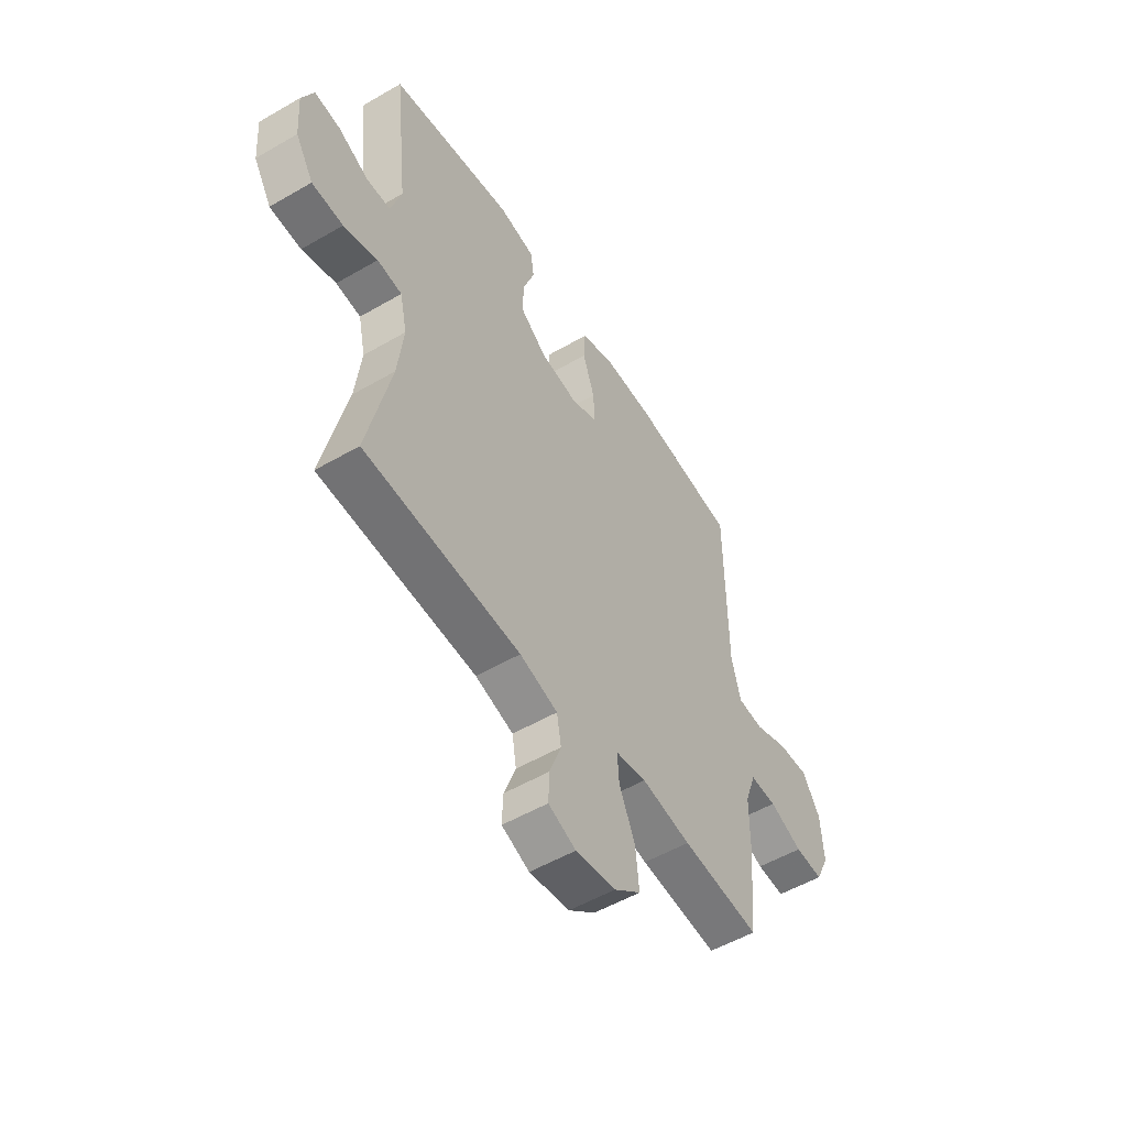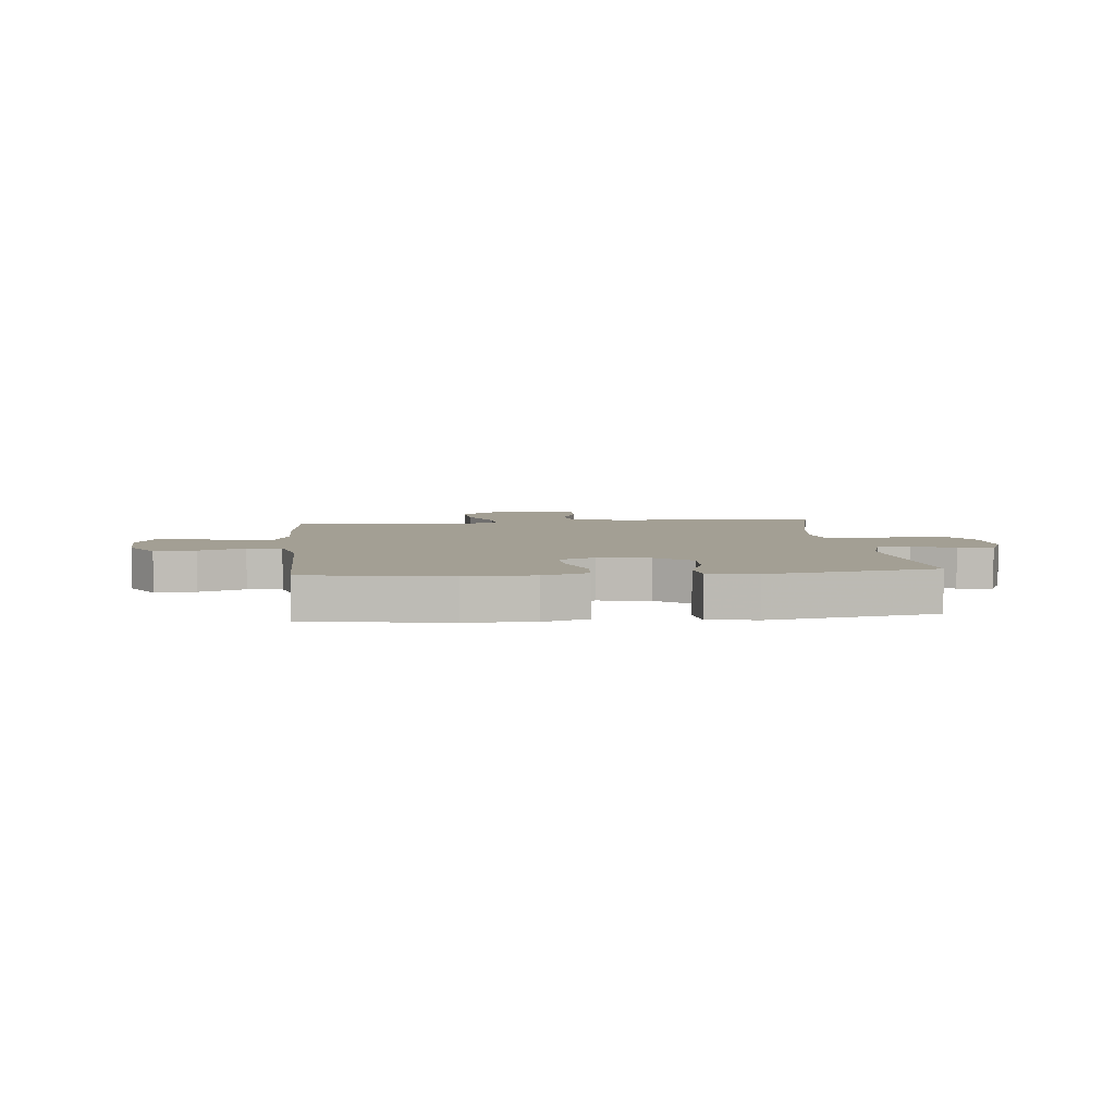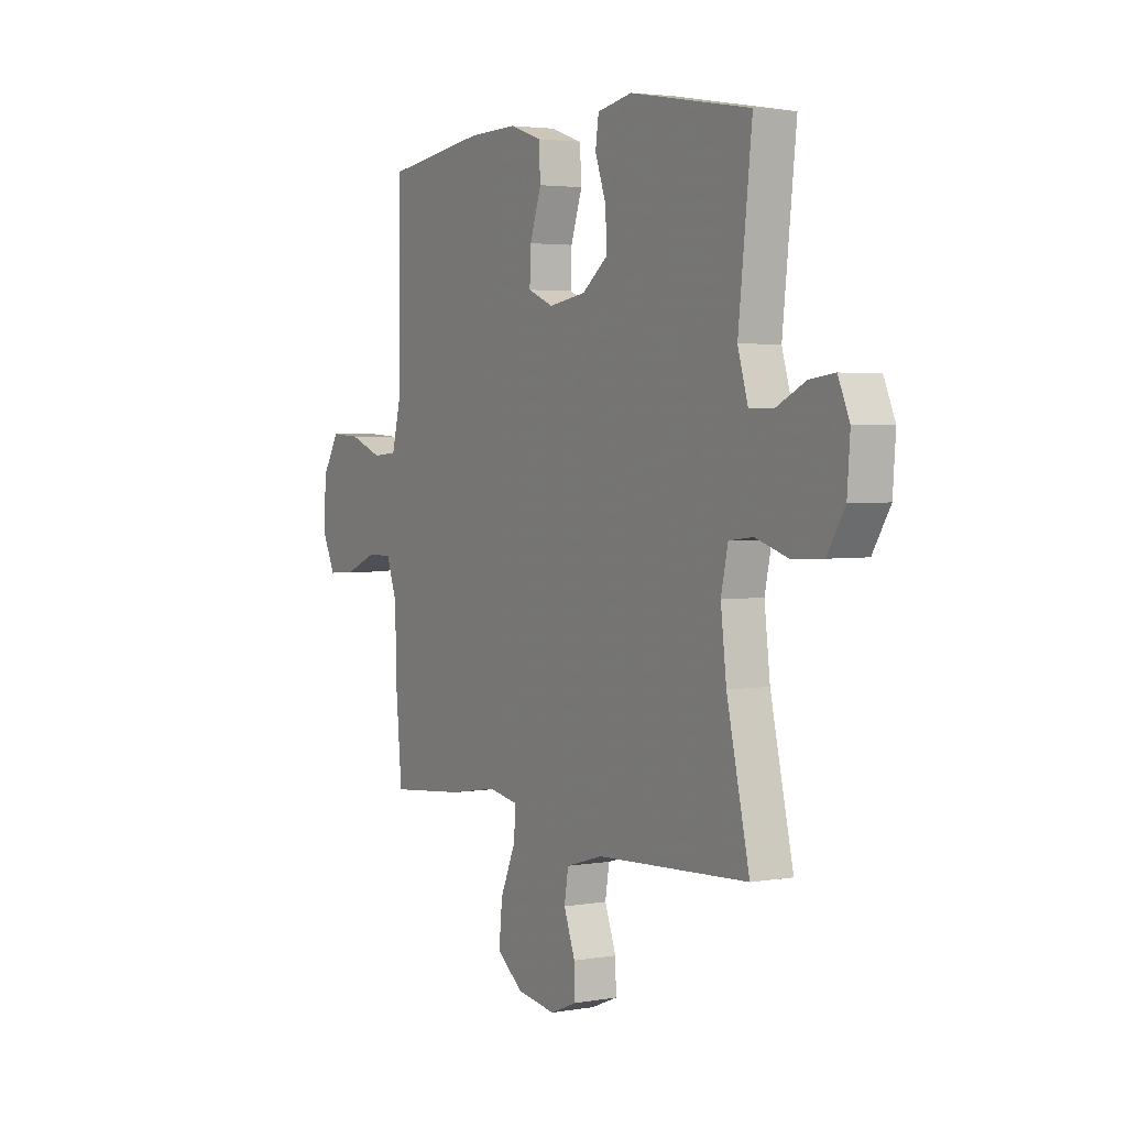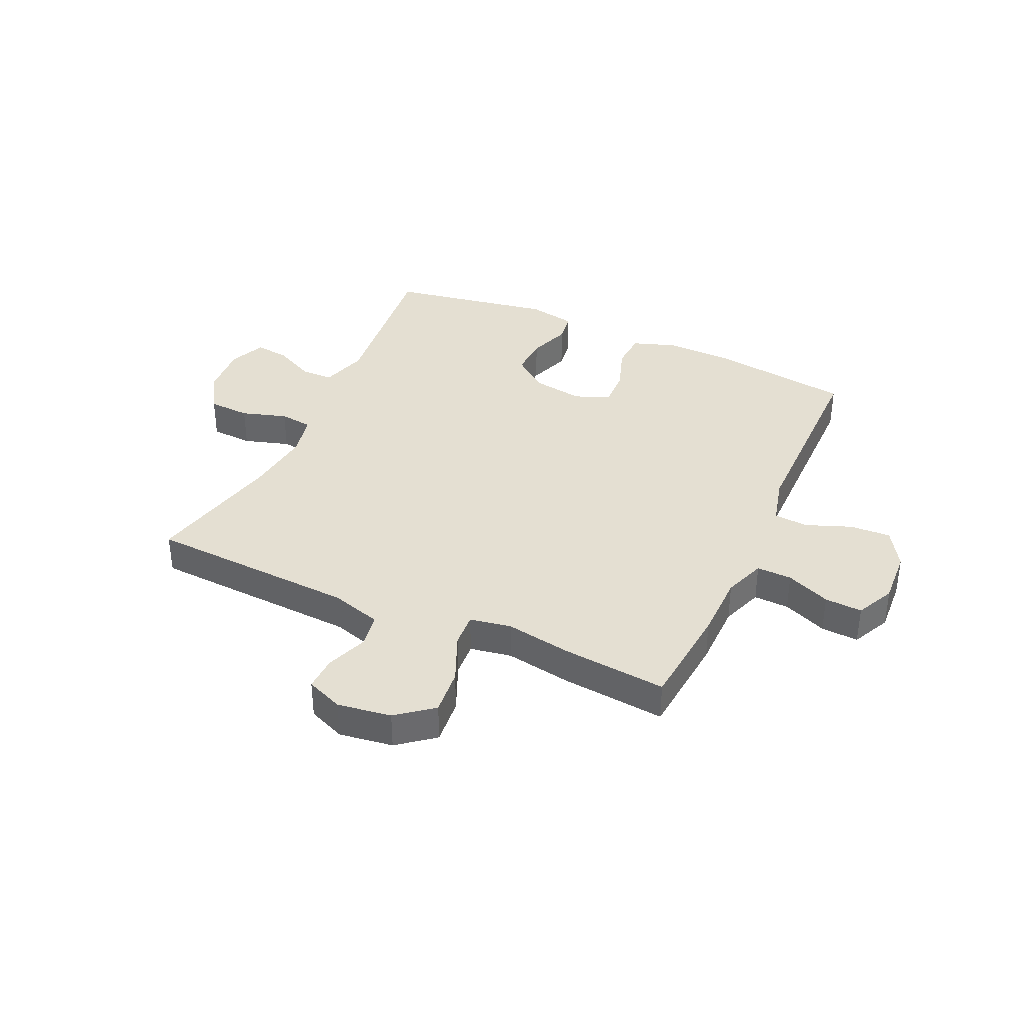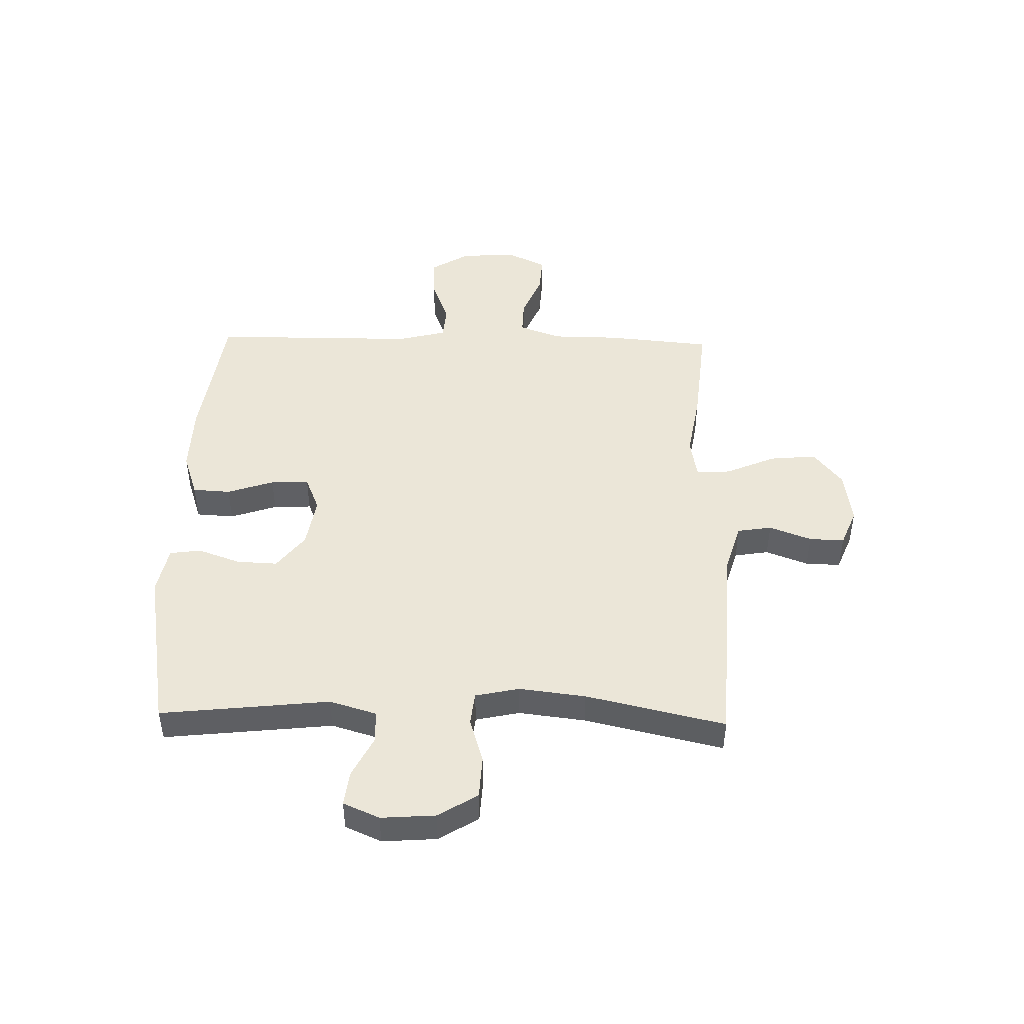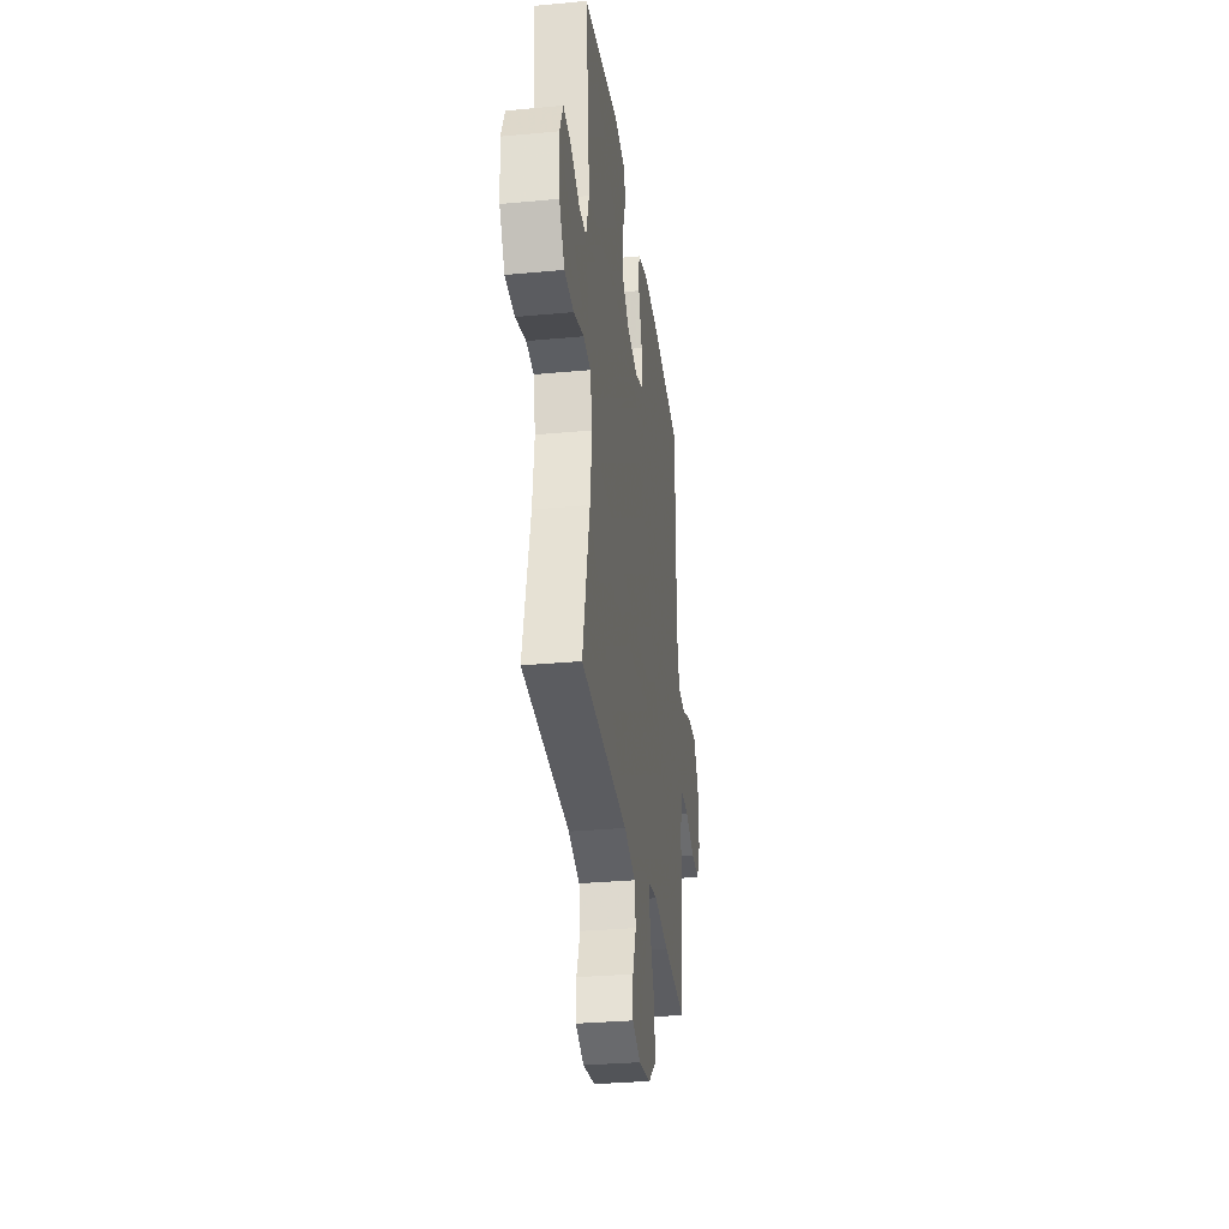
<metadata>
{"format":"obj","ext":"obj","renderer":"f3d","projection":"perspective","resolution":1024,"background":"white","views":[{"elev":-53.2,"azim":121.9,"up":"+Z"},{"elev":5.4,"azim":-5.7,"up":"+Y"},{"elev":3.1,"azim":59.5,"up":"+Z"},{"elev":37.2,"azim":-155.5,"up":"+Y"},{"elev":46.5,"azim":91.4,"up":"+Y"},{"elev":-31.4,"azim":97.6,"up":"+Z"}]}
</metadata>
<code>
v 0.5 0.07 0.5
v 0.467 0.07 0.2
v 0.492 0.07 0.116
v 0.55 0.07 0.115
v 0.622 0.07 0.151
v 0.684 0.07 0.159
v 0.712 0.07 0.095
v 0.705 0.07 -0.001
v 0.662 0.07 -0.071
v 0.587 0.07 -0.075
v 0.506 0.07 -0.05
v 0.447 0.07 -0.057
v 0.43 0.07 -0.135
v 0.444 0.07 -0.253
v 0.5 0.07 -0.5
v 0.126 0.07 -0.52
v 0.035 0.07 -0.547
v 0.025 0.07 -0.608
v 0.053 0.07 -0.683
v 0.055 0.07 -0.745
v -0.011 0.07 -0.772
v -0.107 0.07 -0.758
v -0.171 0.07 -0.707
v -0.163 0.07 -0.624
v -0.125 0.07 -0.536
v -0.121 0.07 -0.475
v -0.195 0.07 -0.462
v -0.313 0.07 -0.482
v -0.5 0.07 -0.5
v -0.517 0.07 -0.313
v -0.518 0.07 -0.195
v -0.545 0.07 -0.12
v -0.608 0.07 -0.122
v -0.687 0.07 -0.155
v -0.754 0.07 -0.159
v -0.787 0.07 -0.09
v -0.781 0.07 0.009
v -0.739 0.07 0.078
v -0.666 0.07 0.074
v -0.585 0.07 0.043
v -0.524 0.07 0.048
v -0.502 0.07 0.135
v -0.5 0.07 0.5
v -0.249 0.07 0.535
v -0.128 0.07 0.538
v -0.049 0.07 0.511
v -0.045 0.07 0.444
v -0.073 0.07 0.361
v -0.076 0.07 0.293
v -0.013 0.07 0.267
v 0.078 0.07 0.282
v 0.141 0.07 0.331
v 0.138 0.07 0.403
v 0.111 0.07 0.479
v 0.119 0.07 0.534
v 0.205 0.07 0.551
v 0.5 0 0.5
v 0.467 0 0.2
v 0.492 0 0.116
v 0.55 0 0.115
v 0.622 0 0.151
v 0.684 0 0.159
v 0.712 0 0.095
v 0.705 0 -0.001
v 0.662 0 -0.071
v 0.587 0 -0.075
v 0.506 0 -0.05
v 0.447 0 -0.057
v 0.43 0 -0.135
v 0.444 0 -0.253
v 0.5 0 -0.5
v 0.126 0 -0.52
v 0.035 0 -0.547
v 0.025 0 -0.608
v 0.053 0 -0.683
v 0.055 0 -0.745
v -0.011 0 -0.772
v -0.107 0 -0.758
v -0.171 0 -0.707
v -0.163 0 -0.624
v -0.125 0 -0.536
v -0.121 0 -0.475
v -0.195 0 -0.462
v -0.313 0 -0.482
v -0.5 0 -0.5
v -0.517 0 -0.313
v -0.518 0 -0.195
v -0.545 0 -0.12
v -0.608 0 -0.122
v -0.687 0 -0.155
v -0.754 0 -0.159
v -0.787 0 -0.09
v -0.781 0 0.009
v -0.739 0 0.078
v -0.666 0 0.074
v -0.585 0 0.043
v -0.524 0 0.048
v -0.502 0 0.135
v -0.5 0 0.5
v -0.249 0 0.535
v -0.128 0 0.538
v -0.049 0 0.511
v -0.045 0 0.444
v -0.073 0 0.361
v -0.076 0 0.293
v -0.013 0 0.267
v 0.078 0 0.282
v 0.141 0 0.331
v 0.138 0 0.403
v 0.111 0 0.479
v 0.119 0 0.534
v 0.205 0 0.551
f 53 54 55 56
f 52 53 56 1
f 51 52 1 2
f 50 51 2 3
f 45 46 47 48
f 45 48 49
f 42 43 44 45
f 41 42 45 49
f 37 38 39 40
f 37 40 41
f 36 37 41
f 33 34 35 36
f 32 33 36 41
f 31 32 41 49
f 27 28 29 30
f 26 27 30 31
f 22 23 24 25
f 22 25 26
f 21 22 26
f 18 19 20 21
f 17 18 21 26
f 16 17 26 31
f 14 15 16 31
f 8 9 10 11
f 8 11 12
f 7 8 12
f 4 5 6 7
f 3 4 7 12
f 50 3 12
f 49 50 12 13
f 13 14 31 49
f 112 111 110 109
f 57 112 109 108
f 58 57 108 107
f 59 58 107 106
f 104 103 102 101
f 105 104 101
f 101 100 99 98
f 105 101 98 97
f 96 95 94 93
f 97 96 93
f 97 93 92
f 92 91 90 89
f 97 92 89 88
f 105 97 88 87
f 86 85 84 83
f 87 86 83 82
f 81 80 79 78
f 82 81 78
f 82 78 77
f 77 76 75 74
f 82 77 74 73
f 87 82 73 72
f 87 72 71 70
f 67 66 65 64
f 68 67 64
f 68 64 63
f 63 62 61 60
f 68 63 60 59
f 68 59 106
f 69 68 106 105
f 105 87 70 69
f 1 57 58 2
f 2 58 59 3
f 3 59 60 4
f 4 60 61 5
f 5 61 62 6
f 6 62 63 7
f 7 63 64 8
f 8 64 65 9
f 9 65 66 10
f 10 66 67 11
f 11 67 68 12
f 12 68 69 13
f 13 69 70 14
f 14 70 71 15
f 15 71 72 16
f 16 72 73 17
f 17 73 74 18
f 18 74 75 19
f 19 75 76 20
f 20 76 77 21
f 21 77 78 22
f 22 78 79 23
f 23 79 80 24
f 24 80 81 25
f 25 81 82 26
f 26 82 83 27
f 27 83 84 28
f 28 84 85 29
f 29 85 86 30
f 30 86 87 31
f 31 87 88 32
f 32 88 89 33
f 33 89 90 34
f 34 90 91 35
f 35 91 92 36
f 36 92 93 37
f 37 93 94 38
f 38 94 95 39
f 39 95 96 40
f 40 96 97 41
f 41 97 98 42
f 42 98 99 43
f 43 99 100 44
f 44 100 101 45
f 45 101 102 46
f 46 102 103 47
f 47 103 104 48
f 48 104 105 49
f 49 105 106 50
f 50 106 107 51
f 51 107 108 52
f 52 108 109 53
f 53 109 110 54
f 54 110 111 55
f 55 111 112 56
f 56 112 57 1

</code>
